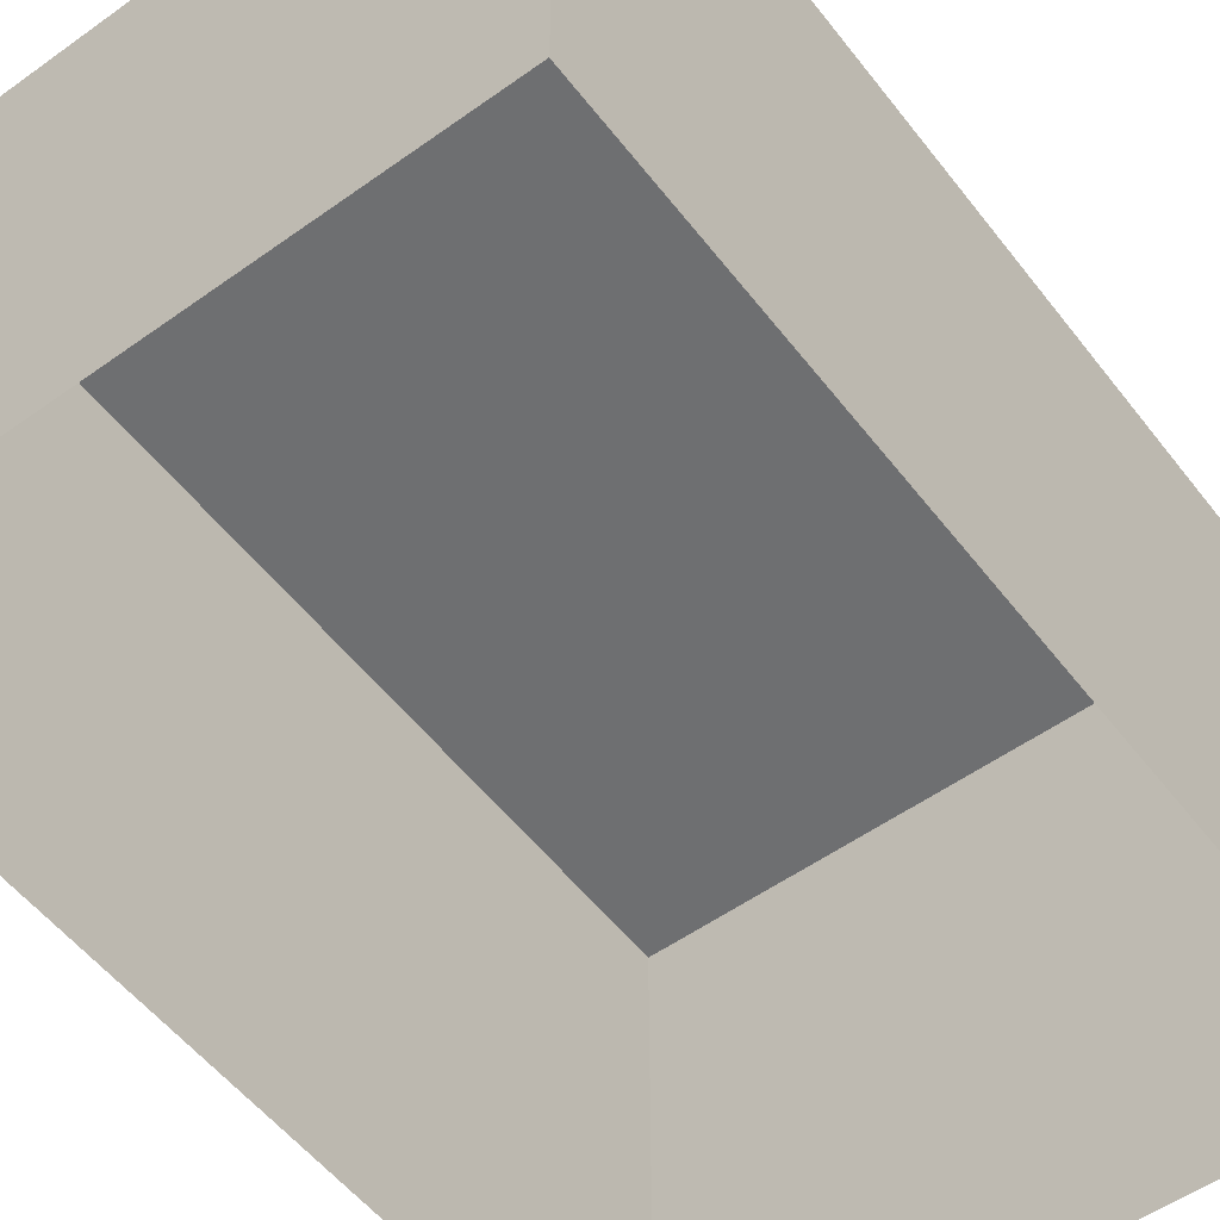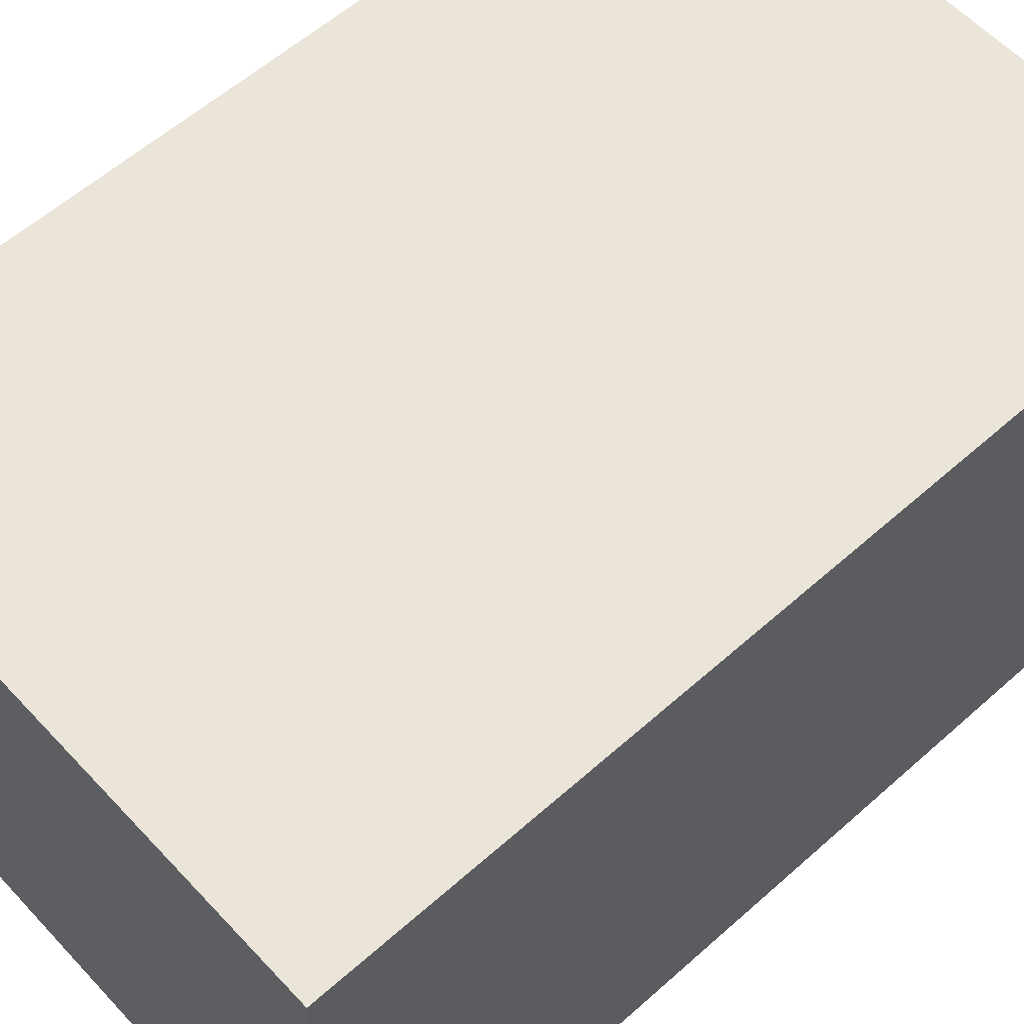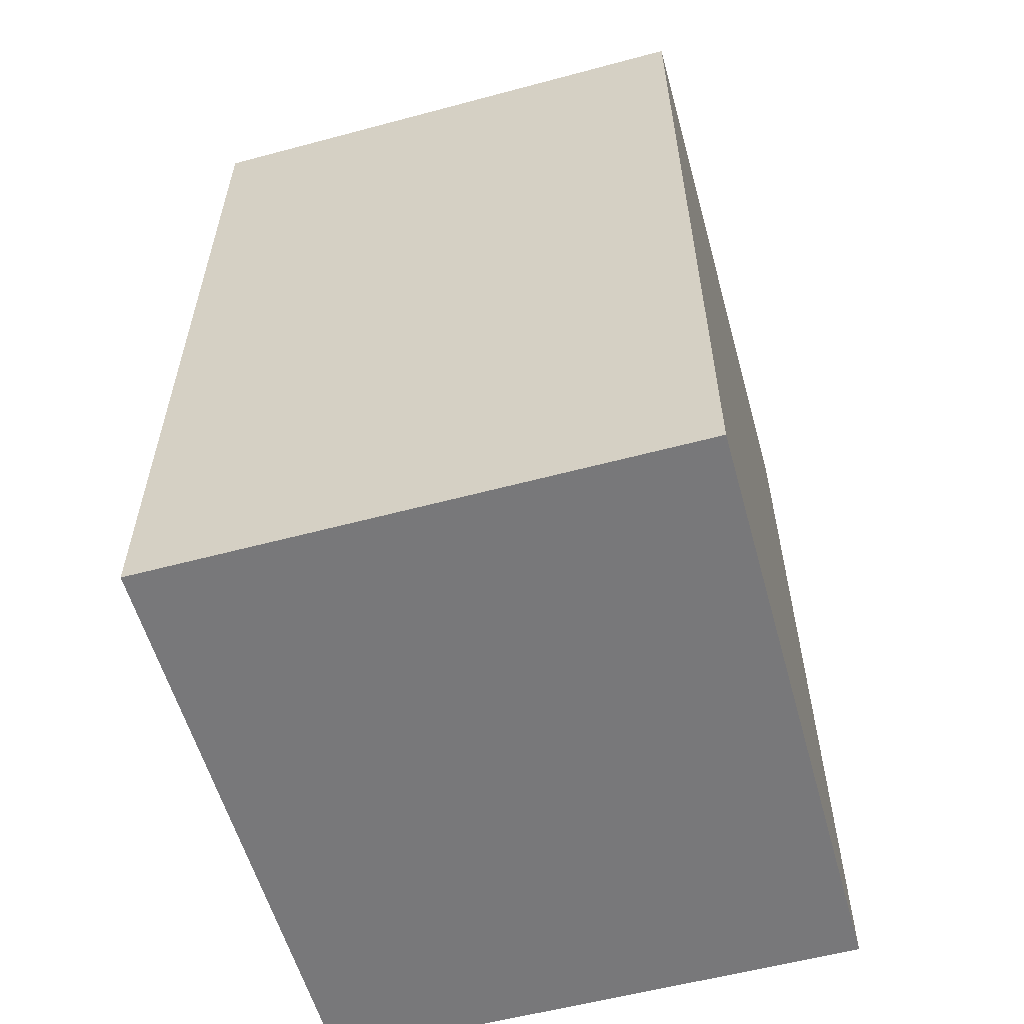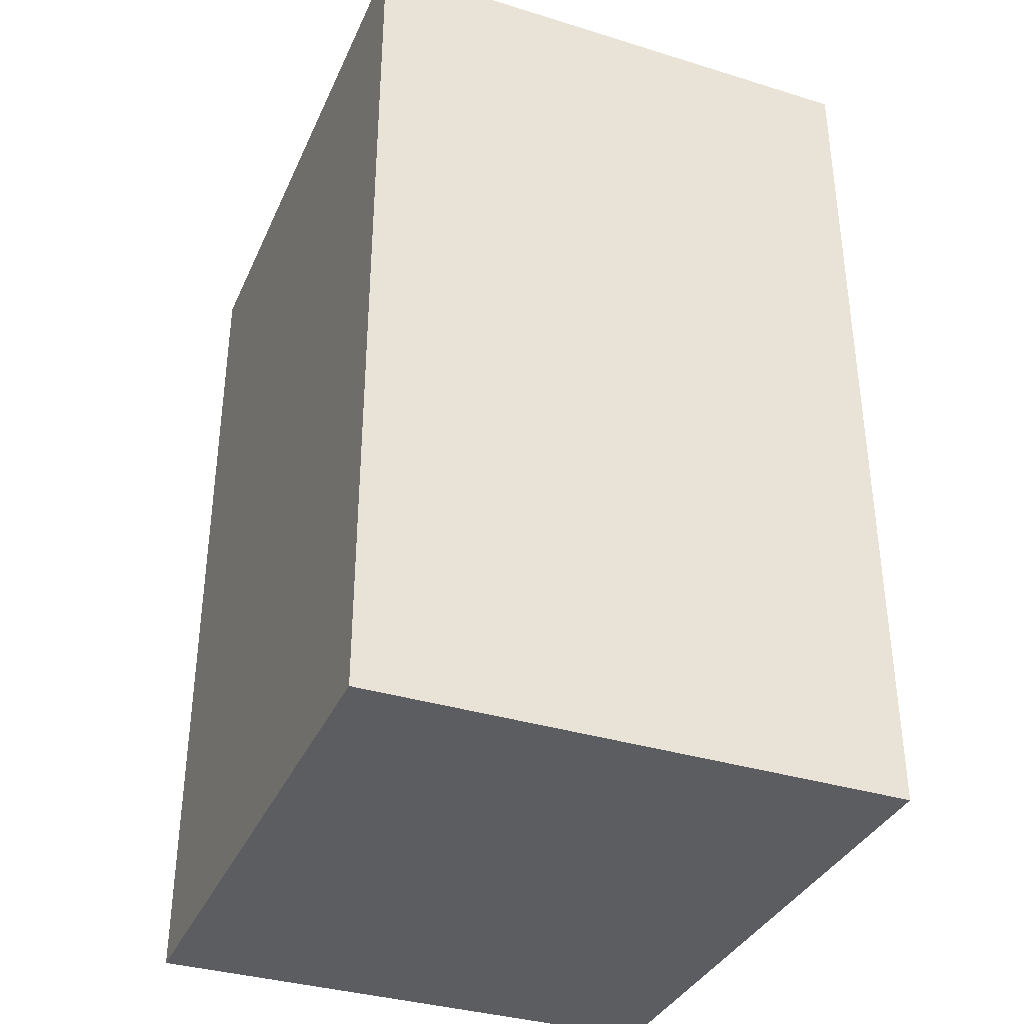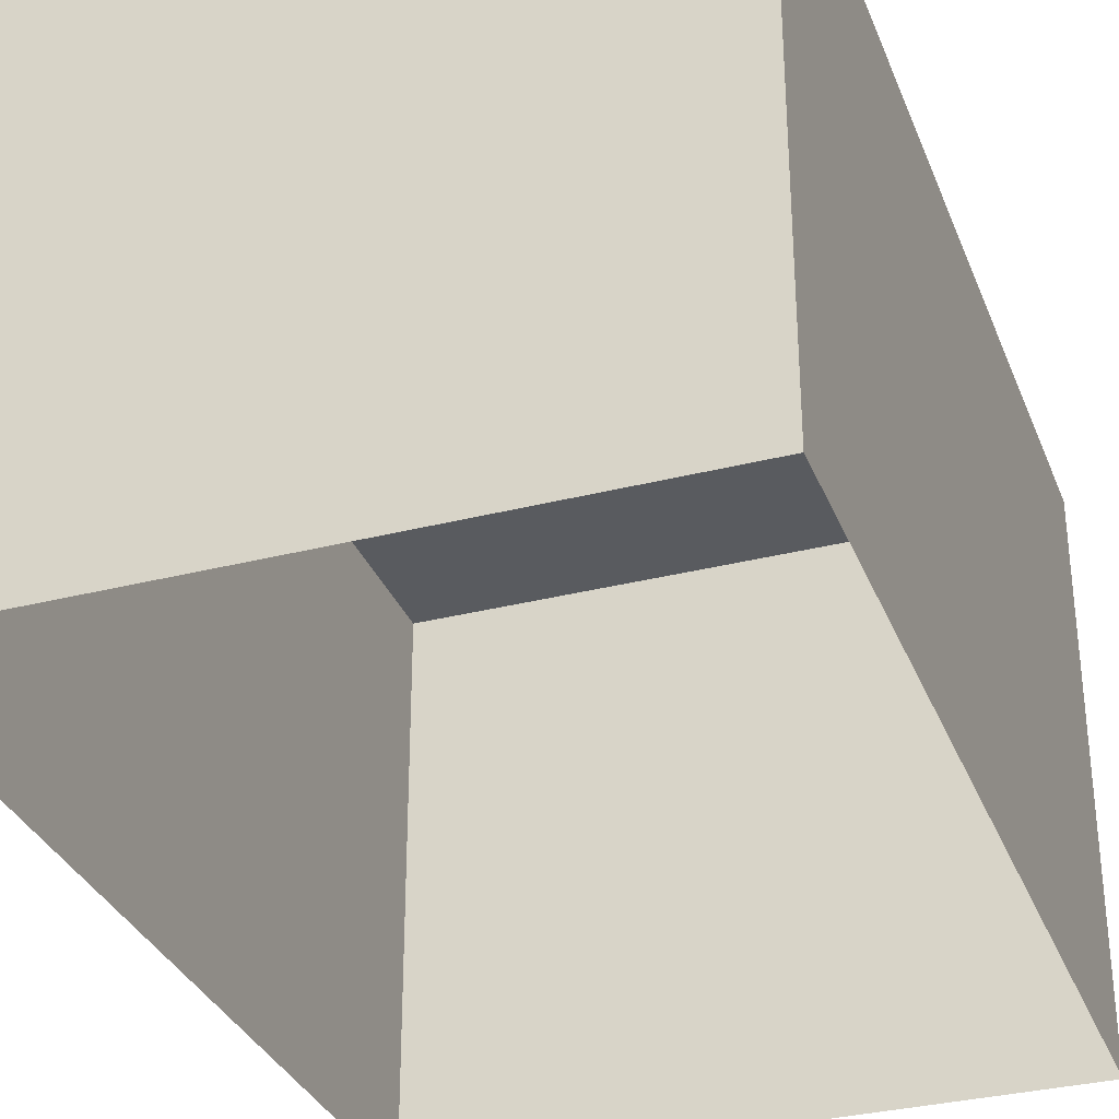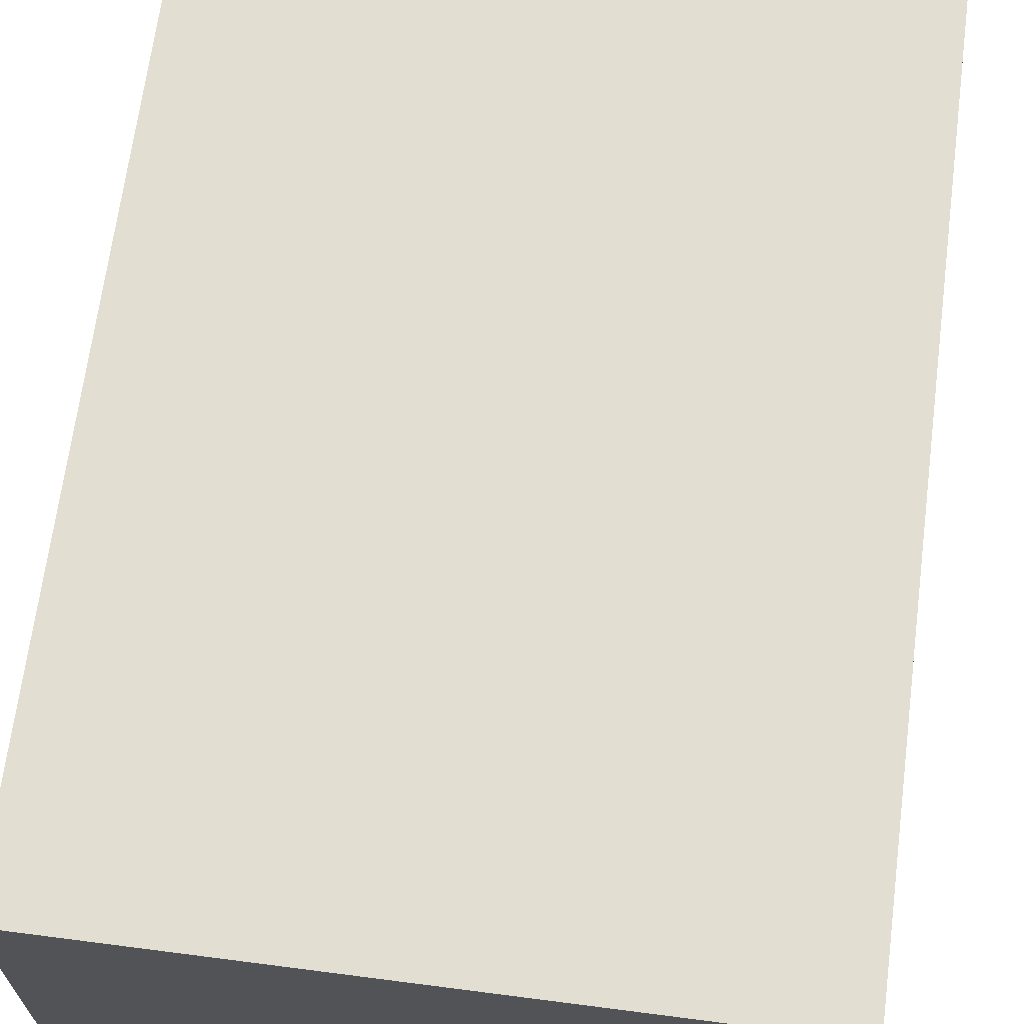
<metadata>
{"format":"obj","ext":"obj","renderer":"f3d","projection":"perspective","resolution":1024,"background":"white","views":[{"elev":-54.6,"azim":-142.9,"up":"+Y"},{"elev":58.7,"azim":47.5,"up":"+Y"},{"elev":-57.6,"azim":105.5,"up":"+Z"},{"elev":-35.7,"azim":-112.0,"up":"+Z"},{"elev":-32.7,"azim":-160.5,"up":"+Y"},{"elev":67.4,"azim":7.4,"up":"+Y"}]}
</metadata>
<code>
g Dungeon_building_23
v -5 18.09 -7.478
v 5 18.09 -7.478
v 5 18.09 7.478
v -5 18.09 7.478
v 2.438 18.09 -7.478
v -5 18.09 -7.478
v -5 17.46 -7.478
v 2.438 17.46 -7.478
v -5 18.09 0.1374
v -5 18.09 7.478
v -5 17.46 7.478
v -5 17.46 0.1374
v 2.438 18.09 7.478
v 5 18.09 7.478
v 5 17.46 7.478
v 2.438 17.46 7.478
v 5 9.209 7.478
v 5 14.7 7.478
v 5 14.7 0.1374
v 5 9.209 0.1374
v 5 9.209 -7.478
v 5 14.7 -7.478
v 2.438 14.7 -7.478
v 2.438 9.209 -7.478
v -5 9.209 7.478
v -5 14.7 7.478
v 2.438 14.7 7.478
v 2.438 9.209 7.478
v 5 18.09 7.478
v 5 18.09 0.1374
v 5 17.46 0.1374
v 5 17.46 7.478
v -5 18.09 -7.478
v -5 18.09 0.1374
v -5 17.46 0.1374
v -5 17.46 -7.478
v 5 9.209 -7.478
v 5 9.209 0.1374
v 5 14.7 0.1374
v 5 14.7 -7.478
v -5 9.209 7.478
v -5 9.209 0.1374
v -5 14.7 0.1374
v -5 14.7 7.478
v 5 18.09 0.1374
v 5 18.09 -7.478
v 5 17.46 -7.478
v 5 17.46 0.1374
v -5 9.209 0.1374
v -5 9.209 -7.478
v -5 14.7 -7.478
v -5 14.7 0.1374
v 5 18.09 -7.478
v 2.438 18.09 -7.478
v 2.438 17.46 -7.478
v 5 17.46 -7.478
v -5 18.09 7.478
v 2.438 18.09 7.478
v 2.438 17.46 7.478
v -5 17.46 7.478
v -5 9.209 -7.478
v 2.438 9.209 -7.478
v 2.438 14.7 -7.478
v -5 14.7 -7.478
v 5 9.209 7.478
v 2.438 9.209 7.478
v 2.438 14.7 7.478
v 5 14.7 7.478
v 2.438 14.7 -7.478
v 2.438 17.46 -7.478
v -5 17.46 -7.478
v -5 14.7 -7.478
v -5 14.7 0.1374
v -5 17.46 0.1374
v -5 17.46 7.478
v -5 14.7 7.478
v 2.438 14.7 7.478
v 2.438 17.46 7.478
v 5 17.46 7.478
v 5 14.7 7.478
v 5 14.7 7.478
v 5 17.46 7.478
v 5 17.46 0.1374
v 5 14.7 0.1374
v -5 14.7 -7.478
v -5 17.46 -7.478
v -5 17.46 0.1374
v -5 14.7 0.1374
v 5 14.7 0.1374
v 5 17.46 0.1374
v 5 17.46 -7.478
v 5 14.7 -7.478
v 5 14.7 -7.478
v 5 17.46 -7.478
v 2.438 17.46 -7.478
v 2.438 14.7 -7.478
v -5 14.7 7.478
v -5 17.46 7.478
v 2.438 17.46 7.478
v 2.438 14.7 7.478
g Dungeon_building_23_0
f 3 2 1
f 4 3 1
g Dungeon_building_23_1
f 7 6 5
f 8 7 5
f 11 10 9
f 12 11 9
f 15 14 13
f 16 15 13
f 19 18 17
f 20 19 17
f 23 22 21
f 24 23 21
f 27 26 25
f 28 27 25
f 31 30 29
f 32 31 29
f 35 34 33
f 36 35 33
f 39 38 37
f 40 39 37
f 43 42 41
f 44 43 41
f 47 46 45
f 48 47 45
f 51 50 49
f 52 51 49
f 55 54 53
f 56 55 53
f 59 58 57
f 60 59 57
f 63 62 61
f 64 63 61
f 67 66 65
f 68 67 65
f 71 70 69
f 72 71 69
f 75 74 73
f 76 75 73
f 79 78 77
f 80 79 77
f 83 82 81
f 84 83 81
f 87 86 85
f 88 87 85
f 91 90 89
f 92 91 89
f 95 94 93
f 96 95 93
f 99 98 97
f 100 99 97

</code>
